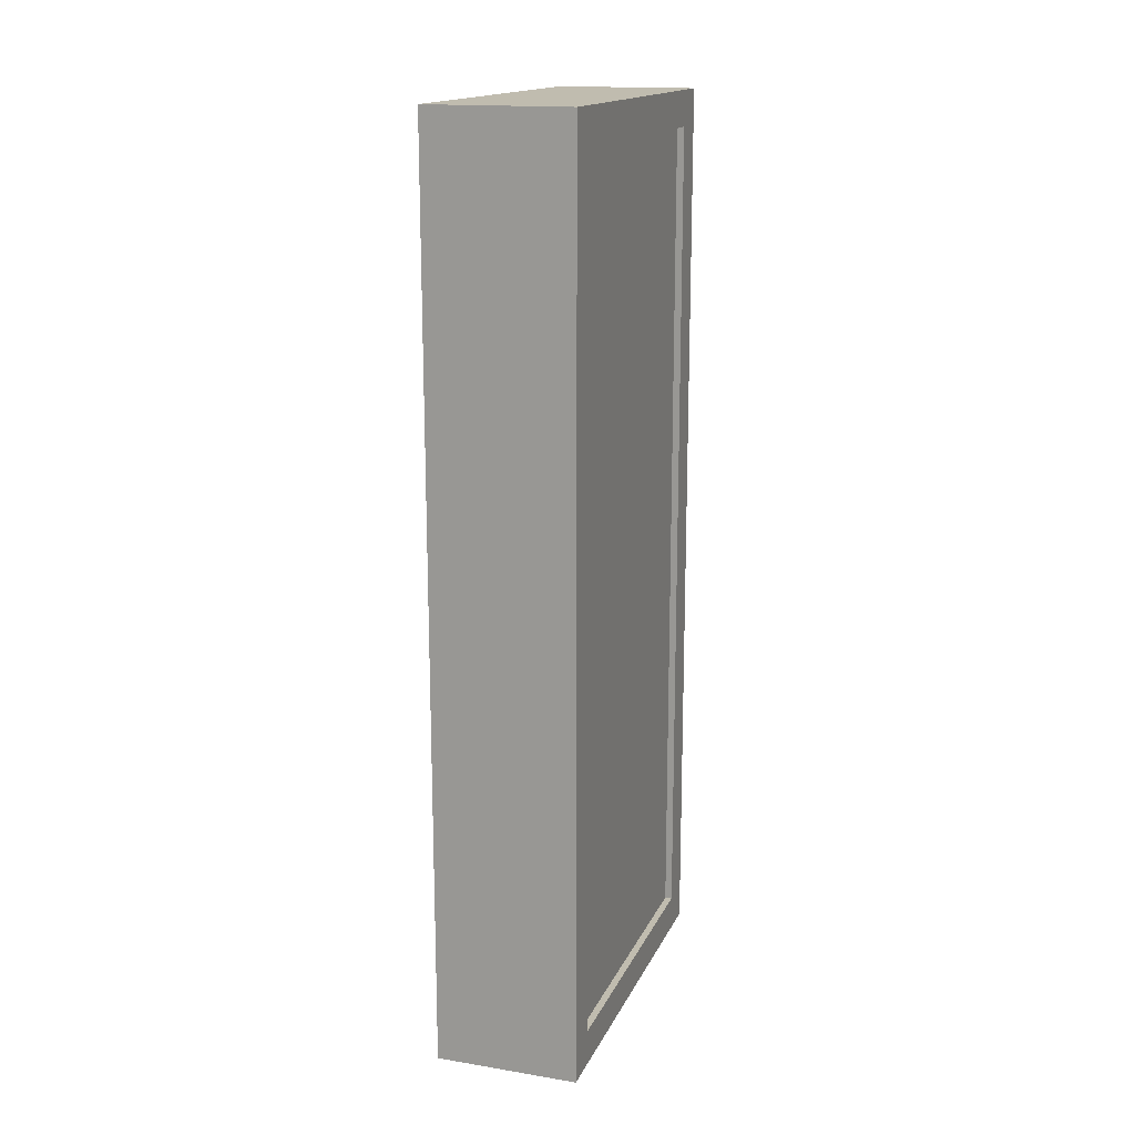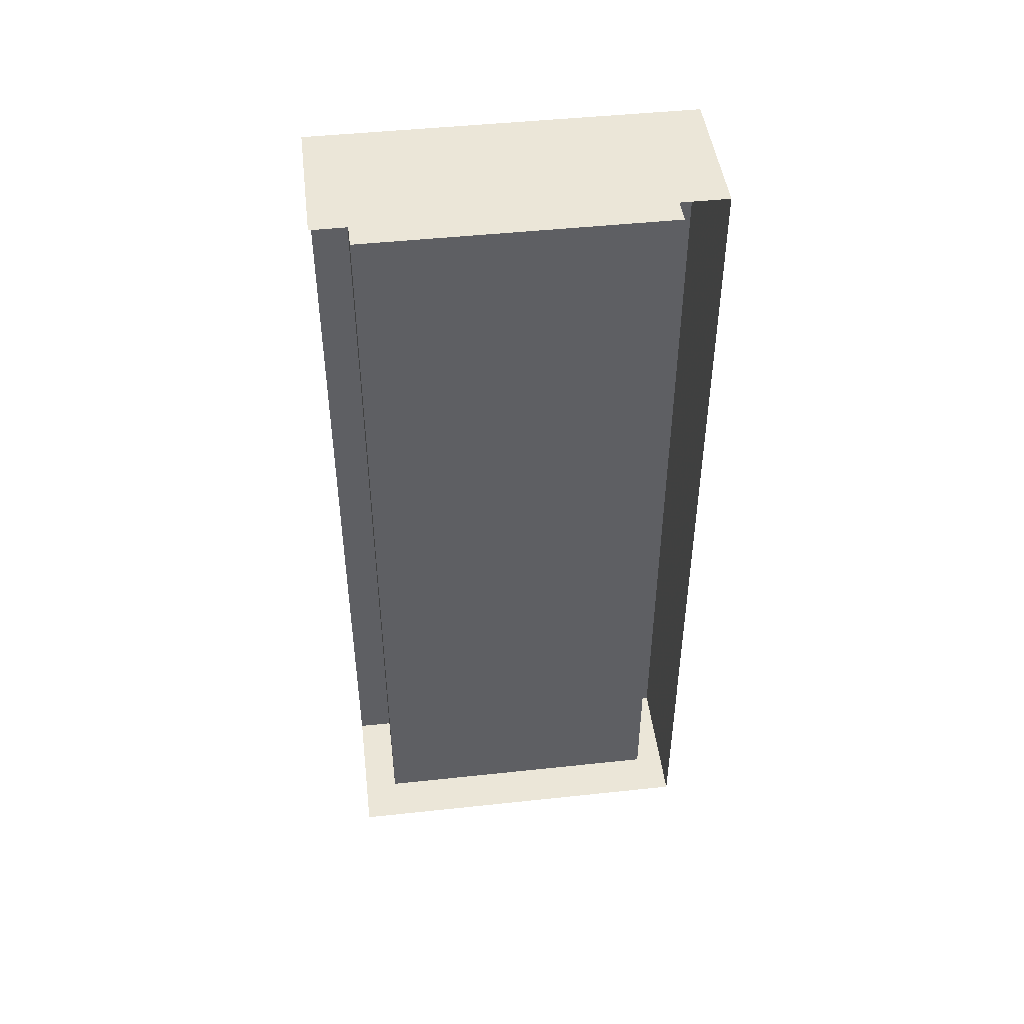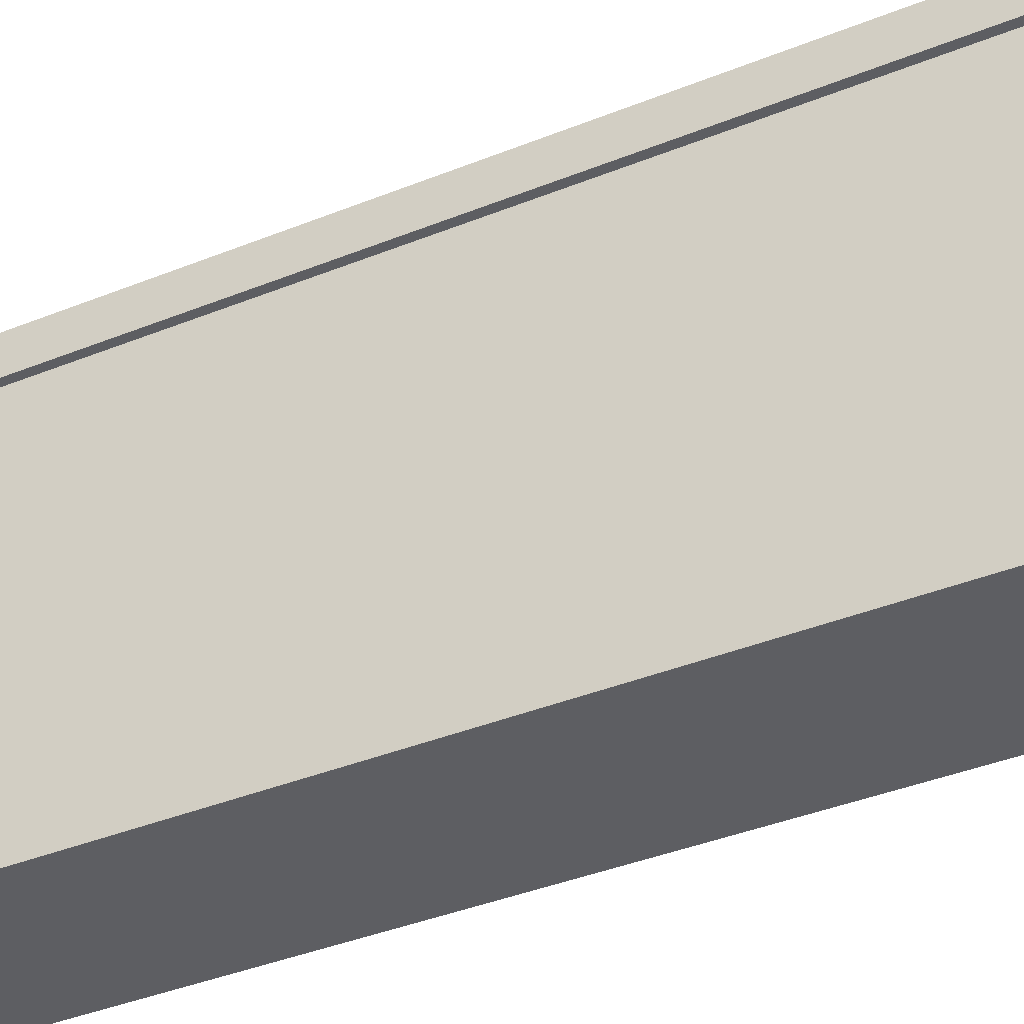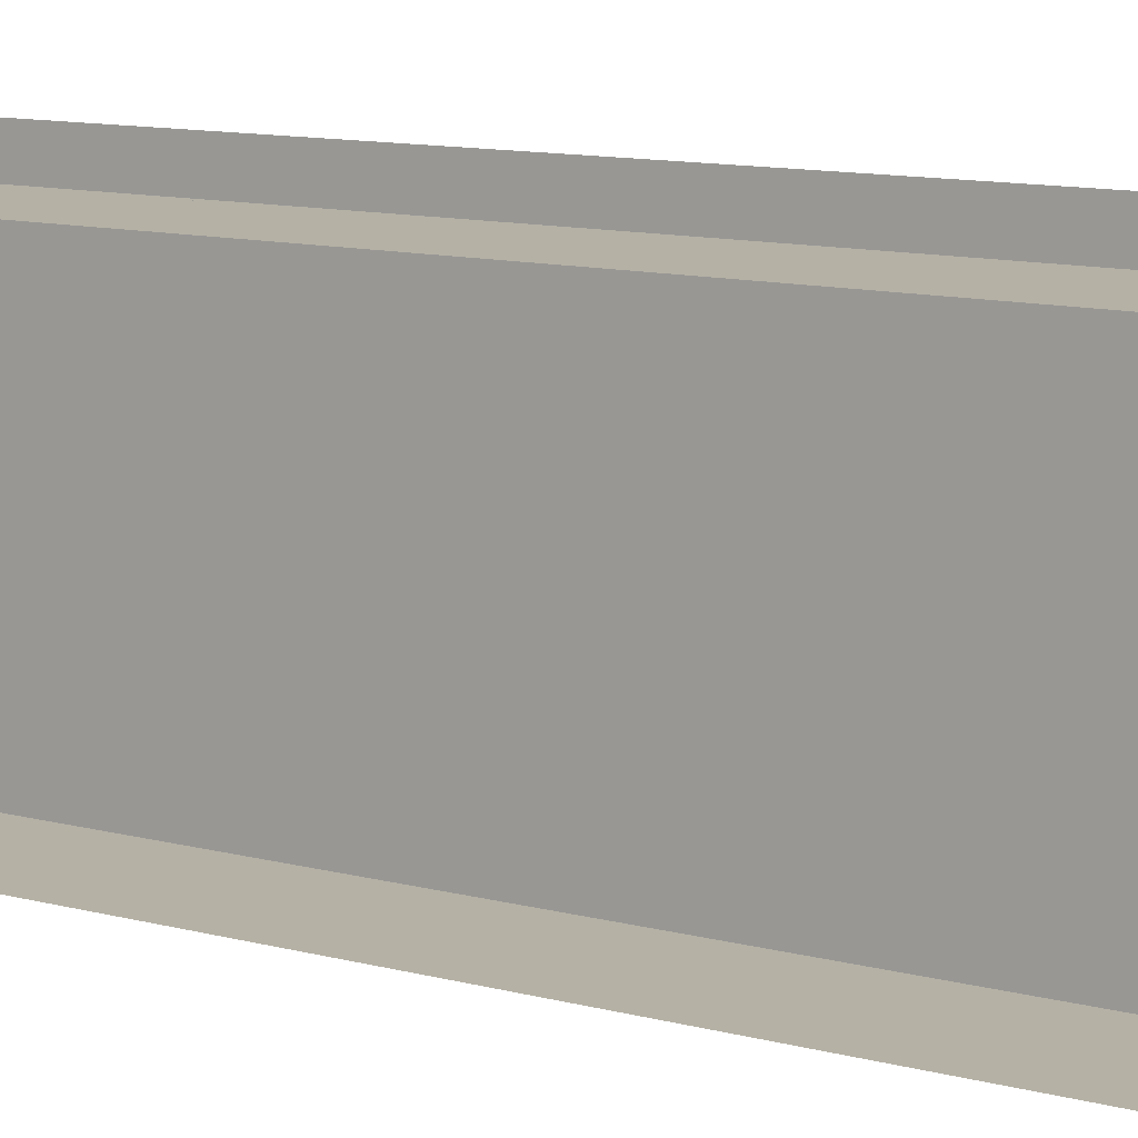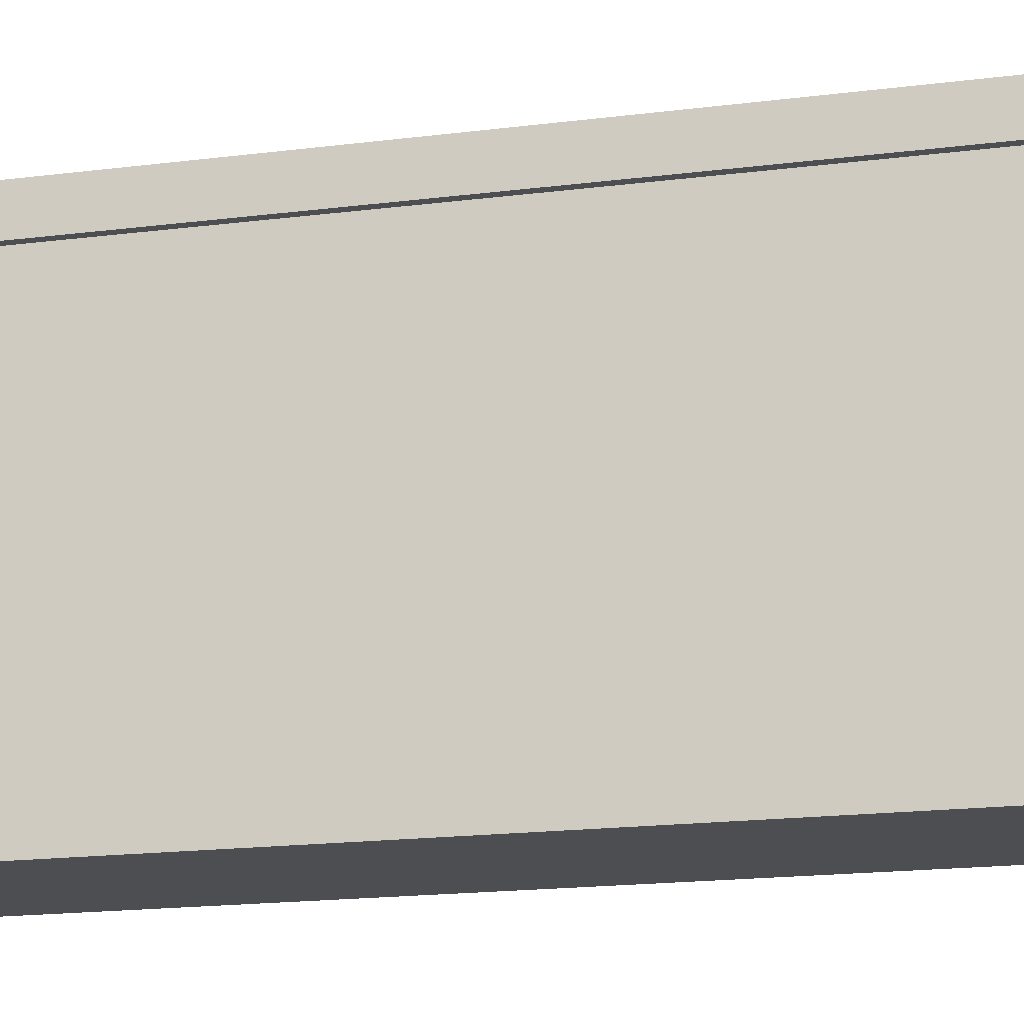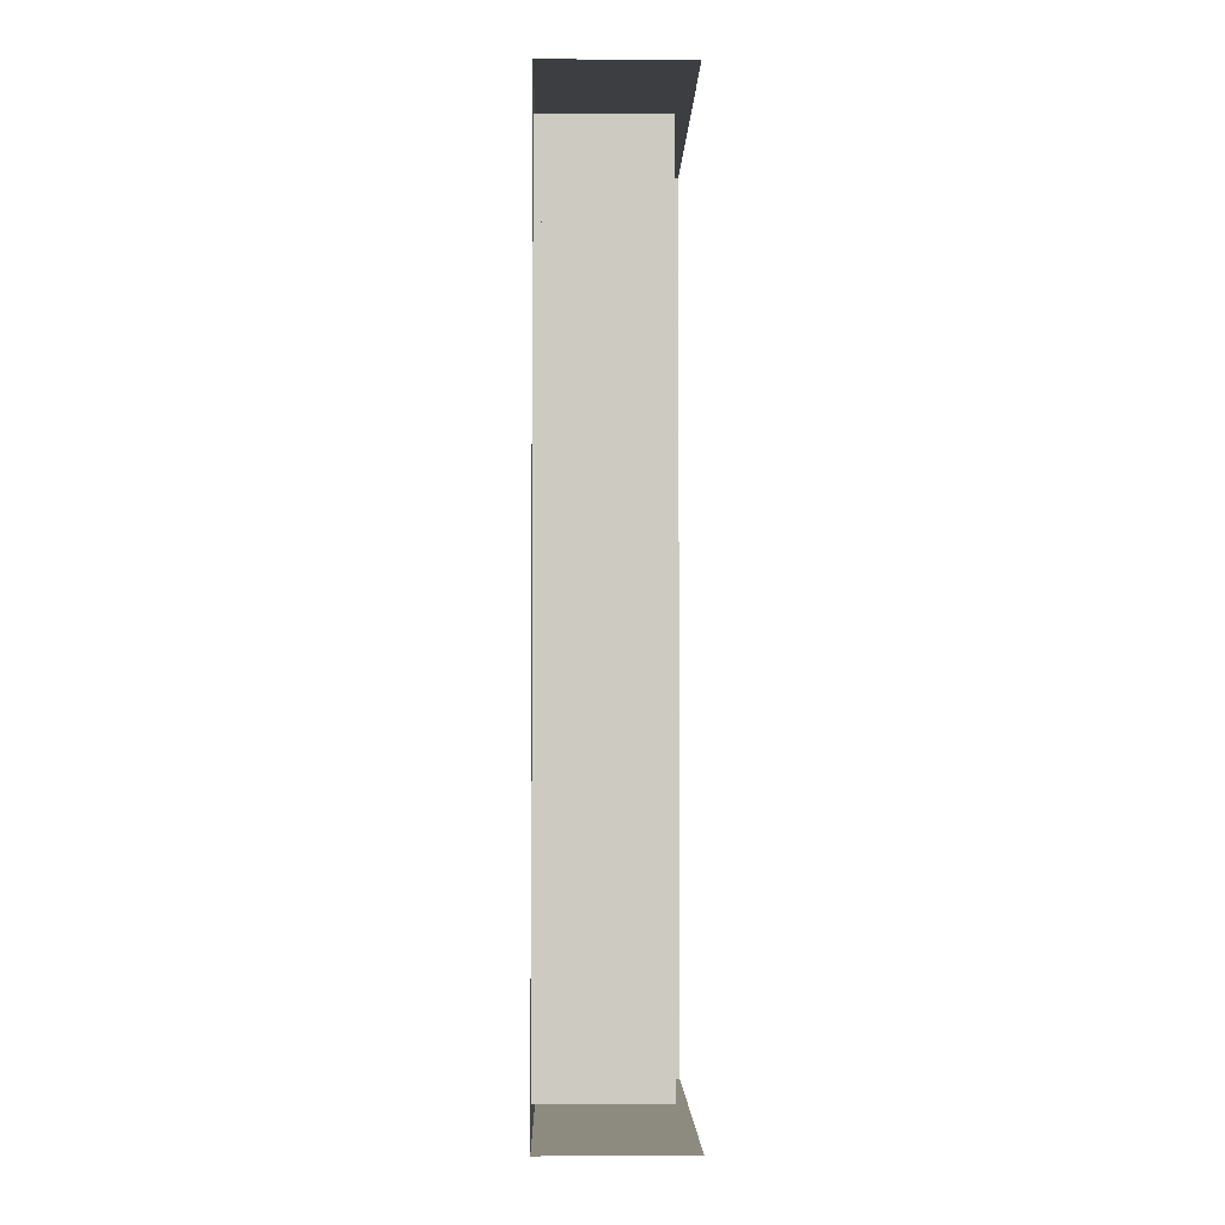
<metadata>
{"format":"obj","ext":"obj","renderer":"f3d","projection":"perspective","resolution":1024,"background":"white","views":[{"elev":16.3,"azim":18.4,"up":"+Z"},{"elev":46.4,"azim":-97.0,"up":"+Z"},{"elev":-38.4,"azim":117.2,"up":"+Y"},{"elev":11.9,"azim":-58.5,"up":"+Y"},{"elev":-17.0,"azim":104.7,"up":"+Y"},{"elev":-3.3,"azim":178.8,"up":"+Z"}]}
</metadata>
<code>
v -0.4062 -1.359 -0.3906
v -0.4062 -1.359 -0.1797
v -0.4062 -1.367 -0.1797
v -0.4062 -1.367 -0.3906
v -0.4062 -1.375 -0.4297
v -0.4062 -1.352 -0.4297
v -0.4062 -1.352 -0.3984
v -0.4062 -1.359 -0.1328
v -0.4062 -1.367 -0.1328
v -0.4062 -1.375 -0.1797
v -0.4062 -1.352 -0.1797
v -0.4062 -1.375 -0.3984
v -0.4062 -1.32 -0.1719
v -0.4062 -1.32 -0.3828
v -0.4062 -1.312 -0.3828
v -0.4062 -1.312 -0.1719
v -0.4062 -1.305 -0.1328
v -0.4062 -1.328 -0.1328
v -0.4062 -1.328 -0.1641
v -0.4062 -1.32 -0.4297
v -0.4062 -1.312 -0.4297
v -0.4062 -1.305 -0.3828
v -0.4062 -1.328 -0.3828
v -0.4062 -1.305 -0.1641
v -0.4062 -1.266 -0.3906
v -0.4062 -1.266 -0.1797
v -0.4062 -1.273 -0.1797
v -0.4062 -1.273 -0.3906
v -0.4062 -1.281 -0.4297
v -0.4062 -1.258 -0.4297
v -0.4062 -1.258 -0.3984
v -0.4062 -1.266 -0.1328
v -0.4062 -1.273 -0.1328
v -0.4062 -1.281 -0.1797
v -0.4062 -1.258 -0.1797
v -0.4062 -1.281 -0.3984
v -0.4062 -1.227 -0.1719
v -0.4062 -1.227 -0.3828
v -0.4062 -1.219 -0.3828
v -0.4062 -1.219 -0.1719
v -0.4062 -1.211 -0.1328
v -0.4062 -1.234 -0.1328
v -0.4062 -1.234 -0.1641
v -0.4062 -1.227 -0.4297
v -0.4062 -1.219 -0.4297
v -0.4062 -1.211 -0.3828
v -0.4062 -1.234 -0.3828
v -0.4062 -1.211 -0.1641
v -0.4062 -1.172 -0.3906
v -0.4062 -1.172 -0.1797
v -0.4062 -1.18 -0.1797
v -0.4062 -1.18 -0.3906
v -0.4062 -1.188 -0.4297
v -0.4062 -1.164 -0.4297
v -0.4062 -1.164 -0.3984
v -0.4062 -1.172 -0.1328
v -0.4062 -1.18 -0.1328
v -0.4062 -1.188 -0.1797
v -0.4062 -1.164 -0.1797
v -0.4062 -1.188 -0.3984
v -0.4062 -1.133 -0.1719
v -0.4062 -1.133 -0.3828
v -0.4062 -1.125 -0.3828
v -0.4062 -1.125 -0.1719
v -0.4062 -1.117 -0.1328
v -0.4062 -1.141 -0.1328
v -0.4062 -1.141 -0.1641
v -0.4062 -1.133 -0.4297
v -0.4062 -1.125 -0.4297
v -0.4062 -1.117 -0.3828
v -0.4062 -1.141 -0.3828
v -0.4062 -1.117 -0.1641
v -0.4062 -1.359 0.1641
v -0.4062 -1.359 0.375
v -0.4062 -1.367 0.375
v -0.4062 -1.367 0.1641
v -0.4062 -1.375 0.125
v -0.4062 -1.352 0.125
v -0.4062 -1.352 0.1562
v -0.4062 -1.359 0.4219
v -0.4062 -1.367 0.4219
v -0.4062 -1.375 0.375
v -0.4062 -1.352 0.375
v -0.4062 -1.375 0.1562
v -0.4062 -1.32 0.3828
v -0.4062 -1.32 0.1719
v -0.4062 -1.312 0.1719
v -0.4062 -1.312 0.3828
v -0.4062 -1.305 0.4219
v -0.4062 -1.328 0.4219
v -0.4062 -1.328 0.3906
v -0.4062 -1.32 0.125
v -0.4062 -1.312 0.125
v -0.4062 -1.305 0.1719
v -0.4062 -1.328 0.1719
v -0.4062 -1.305 0.3906
v -0.4062 -1.266 0.1641
v -0.4062 -1.266 0.375
v -0.4062 -1.273 0.375
v -0.4062 -1.273 0.1641
v -0.4062 -1.281 0.125
v -0.4062 -1.258 0.125
v -0.4062 -1.258 0.1562
v -0.4062 -1.266 0.4219
v -0.4062 -1.273 0.4219
v -0.4062 -1.281 0.375
v -0.4062 -1.258 0.375
v -0.4062 -1.281 0.1562
v -0.4062 -1.227 0.3828
v -0.4062 -1.227 0.1719
v -0.4062 -1.219 0.1719
v -0.4062 -1.219 0.3828
v -0.4062 -1.211 0.4219
v -0.4062 -1.234 0.4219
v -0.4062 -1.234 0.3906
v -0.4062 -1.227 0.125
v -0.4062 -1.219 0.125
v -0.4062 -1.211 0.1719
v -0.4062 -1.234 0.1719
v -0.4062 -1.211 0.3906
v -0.4062 -1.172 0.1641
v -0.4062 -1.172 0.375
v -0.4062 -1.18 0.375
v -0.4062 -1.18 0.1641
v -0.4062 -1.188 0.125
v -0.4062 -1.164 0.125
v -0.4062 -1.164 0.1562
v -0.4062 -1.172 0.4219
v -0.4062 -1.18 0.4219
v -0.4062 -1.188 0.375
v -0.4062 -1.164 0.375
v -0.4062 -1.188 0.1562
v -0.4062 -1.133 0.3828
v -0.4062 -1.133 0.1719
v -0.4062 -1.125 0.1719
v -0.4062 -1.125 0.3828
v -0.4062 -1.117 0.4219
v -0.4062 -1.141 0.4219
v -0.4062 -1.141 0.3906
v -0.4062 -1.133 0.125
v -0.4062 -1.125 0.125
v -0.4062 -1.117 0.1719
v -0.4062 -1.141 0.1719
v -0.4062 -1.117 0.3906
v -0.4062 -1.352 -0.08594
v -0.4062 -1.141 -0.08594
v -0.4062 -1.141 -0.07812
v -0.4062 -1.352 -0.07812
v -0.4062 -1.391 -0.07031
v -0.4062 -1.391 -0.09375
v -0.4062 -1.359 -0.09375
v -0.4062 -1.094 -0.08594
v -0.4062 -1.094 -0.07812
v -0.4062 -1.141 -0.07031
v -0.4062 -1.141 -0.09375
v -0.4062 -1.359 -0.07031
v -0.4062 -1.141 -0.01562
v -0.4062 -1.352 -0.01562
v -0.4062 -1.352 -0.02344
v -0.4062 -1.141 -0.02344
v -0.4062 -1.102 -0.03125
v -0.4062 -1.102 -0.007812
v -0.4062 -1.133 -0.007812
v -0.4062 -1.398 -0.01562
v -0.4062 -1.398 -0.02344
v -0.4062 -1.352 -0.03125
v -0.4062 -1.352 -0.007812
v -0.4062 -1.133 -0.03125
v -0.4062 -1.352 0.03125
v -0.4062 -1.141 0.03125
v -0.4062 -1.141 0.03906
v -0.4062 -1.352 0.03906
v -0.4062 -1.391 0.04688
v -0.4062 -1.391 0.02344
v -0.4062 -1.359 0.02344
v -0.4062 -1.094 0.03125
v -0.4062 -1.094 0.03906
v -0.4062 -1.141 0.04688
v -0.4062 -1.141 0.02344
v -0.4062 -1.359 0.04688
v -0.4062 -1.141 0.1016
v -0.4062 -1.352 0.1016
v -0.4062 -1.352 0.09375
v -0.4062 -1.141 0.09375
v -0.4062 -1.102 0.08594
v -0.4062 -1.102 0.1094
v -0.4062 -1.133 0.1094
v -0.4062 -1.398 0.1016
v -0.4062 -1.398 0.09375
v -0.4062 -1.352 0.08594
v -0.4062 -1.352 0.1094
v -0.4062 -1.133 0.08594
v -0.3438 -1.453 -0.5
v -0.5 -1.453 -0.5
v -0.5 -1.039 -0.5
v -0.3438 -1.039 -0.5
v -0.3438 -1.078 -0.4609
v -0.3438 -1.414 -0.4609
v -0.3438 -1.453 0.5
v -0.5 -1.453 0.5
v -0.3438 -1.039 0.5
v -0.5 -1.039 0.5
v -0.4766 -1.414 0.4609
v -0.4766 -1.414 -0.4609
v -0.4766 -1.078 -0.4609
v -0.4766 -1.078 0.4609
v -0.3438 -1.078 0.4609
v -0.3438 -1.414 0.4609
v -0.3516 -1.414 0.4609
v -0.3516 -1.414 -0.4609
v -0.3516 -1.078 -0.4609
v -0.3516 -1.078 0.4609
f 1 2 3
f 1 3 4
f 13 14 15
f 13 15 16
f 25 26 27
f 25 27 28
f 37 38 39
f 37 39 40
f 49 50 51
f 49 51 52
f 61 62 63
f 61 63 64
f 73 74 75
f 73 75 76
f 85 86 87
f 85 87 88
f 97 98 99
f 97 99 100
f 109 110 111
f 109 111 112
f 121 122 123
f 121 123 124
f 133 134 135
f 133 135 136
f 145 146 147
f 145 147 148
f 157 158 159
f 157 159 160
f 169 170 171
f 169 171 172
f 181 182 183
f 181 183 184
f 193 194 195
f 193 195 196
f 193 199 194
f 194 199 200
f 200 199 201
f 200 201 202
f 203 204 205
f 203 205 206
f 203 206 207
f 203 207 208
f 205 204 198
f 205 198 197
f 205 197 206
f 206 197 207
f 1 4 5
f 1 5 6
f 1 6 7
f 3 2 8
f 3 8 9
f 3 9 10
f 8 2 11
f 12 5 4
f 13 16 17
f 13 17 18
f 13 18 19
f 15 14 20
f 15 20 21
f 15 21 22
f 20 14 23
f 24 17 16
f 25 28 29
f 25 29 30
f 25 30 31
f 27 26 32
f 27 32 33
f 27 33 34
f 32 26 35
f 36 29 28
f 37 40 41
f 37 41 42
f 37 42 43
f 39 38 44
f 39 44 45
f 39 45 46
f 44 38 47
f 48 41 40
f 49 52 53
f 49 53 54
f 49 54 55
f 51 50 56
f 51 56 57
f 51 57 58
f 56 50 59
f 60 53 52
f 61 64 65
f 61 65 66
f 61 66 67
f 63 62 68
f 63 68 69
f 63 69 70
f 68 62 71
f 72 65 64
f 73 76 77
f 73 77 78
f 73 78 79
f 75 74 80
f 75 80 81
f 75 81 82
f 80 74 83
f 84 77 76
f 85 88 89
f 85 89 90
f 85 90 91
f 87 86 92
f 87 92 93
f 87 93 94
f 92 86 95
f 96 89 88
f 97 100 101
f 97 101 102
f 97 102 103
f 99 98 104
f 99 104 105
f 99 105 106
f 104 98 107
f 108 101 100
f 109 112 113
f 109 113 114
f 109 114 115
f 111 110 116
f 111 116 117
f 111 117 118
f 116 110 119
f 120 113 112
f 121 124 125
f 121 125 126
f 121 126 127
f 123 122 128
f 123 128 129
f 123 129 130
f 128 122 131
f 132 125 124
f 133 136 137
f 133 137 138
f 133 138 139
f 135 134 140
f 135 140 141
f 135 141 142
f 140 134 143
f 144 137 136
f 145 148 149
f 145 149 150
f 145 150 151
f 147 146 152
f 147 152 153
f 147 153 154
f 152 146 155
f 156 149 148
f 157 160 161
f 157 161 162
f 157 162 163
f 159 158 164
f 159 164 165
f 159 165 166
f 164 158 167
f 168 161 160
f 169 172 173
f 169 173 174
f 169 174 175
f 171 170 176
f 171 176 177
f 171 177 178
f 176 170 179
f 180 173 172
f 181 184 185
f 181 185 186
f 181 186 187
f 183 182 188
f 183 188 189
f 183 189 190
f 188 182 191
f 192 185 184
f 193 196 197
f 193 197 198
f 193 198 199
f 208 207 201
f 208 201 199
f 208 199 198
f 207 197 196
f 207 196 201
f 209 210 211
f 209 211 212

</code>
